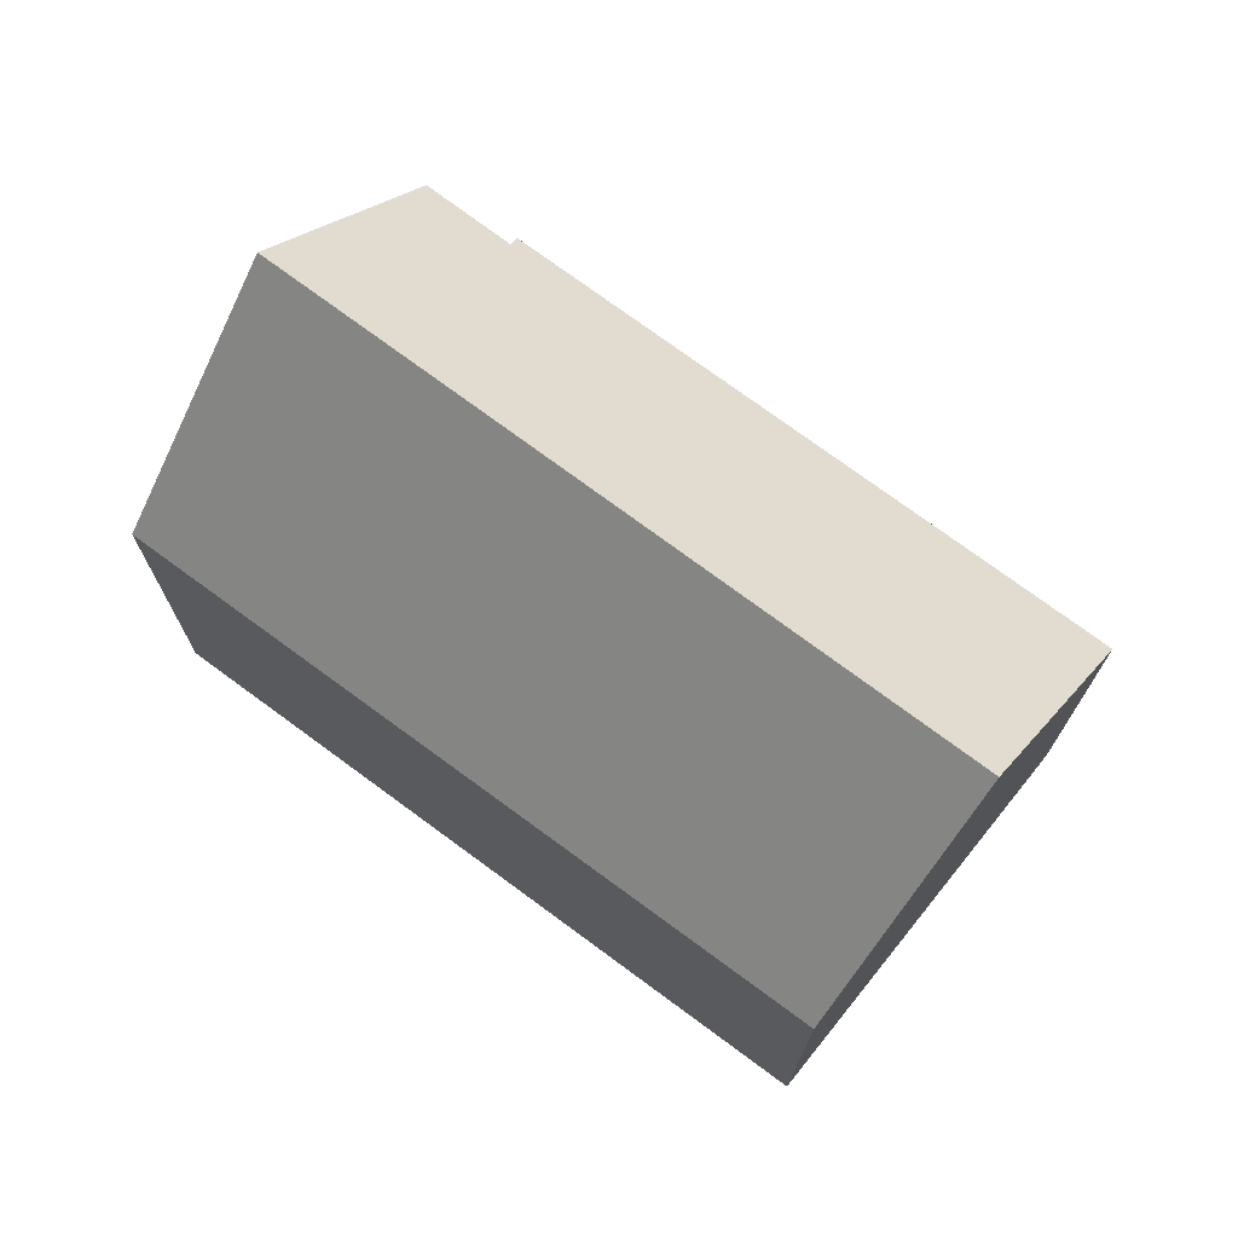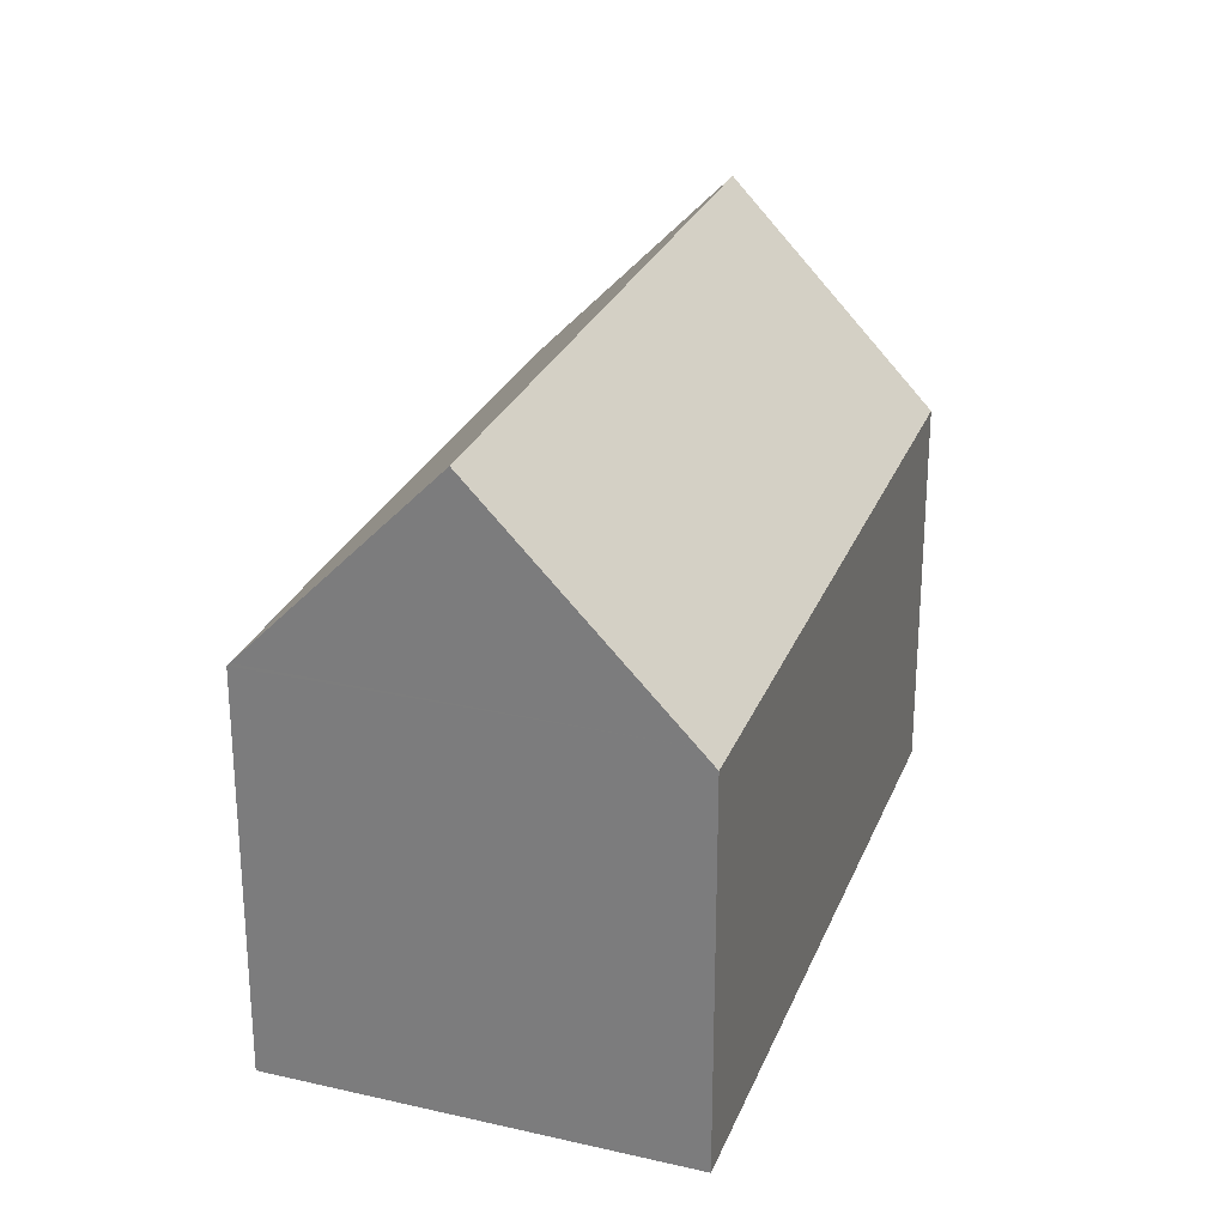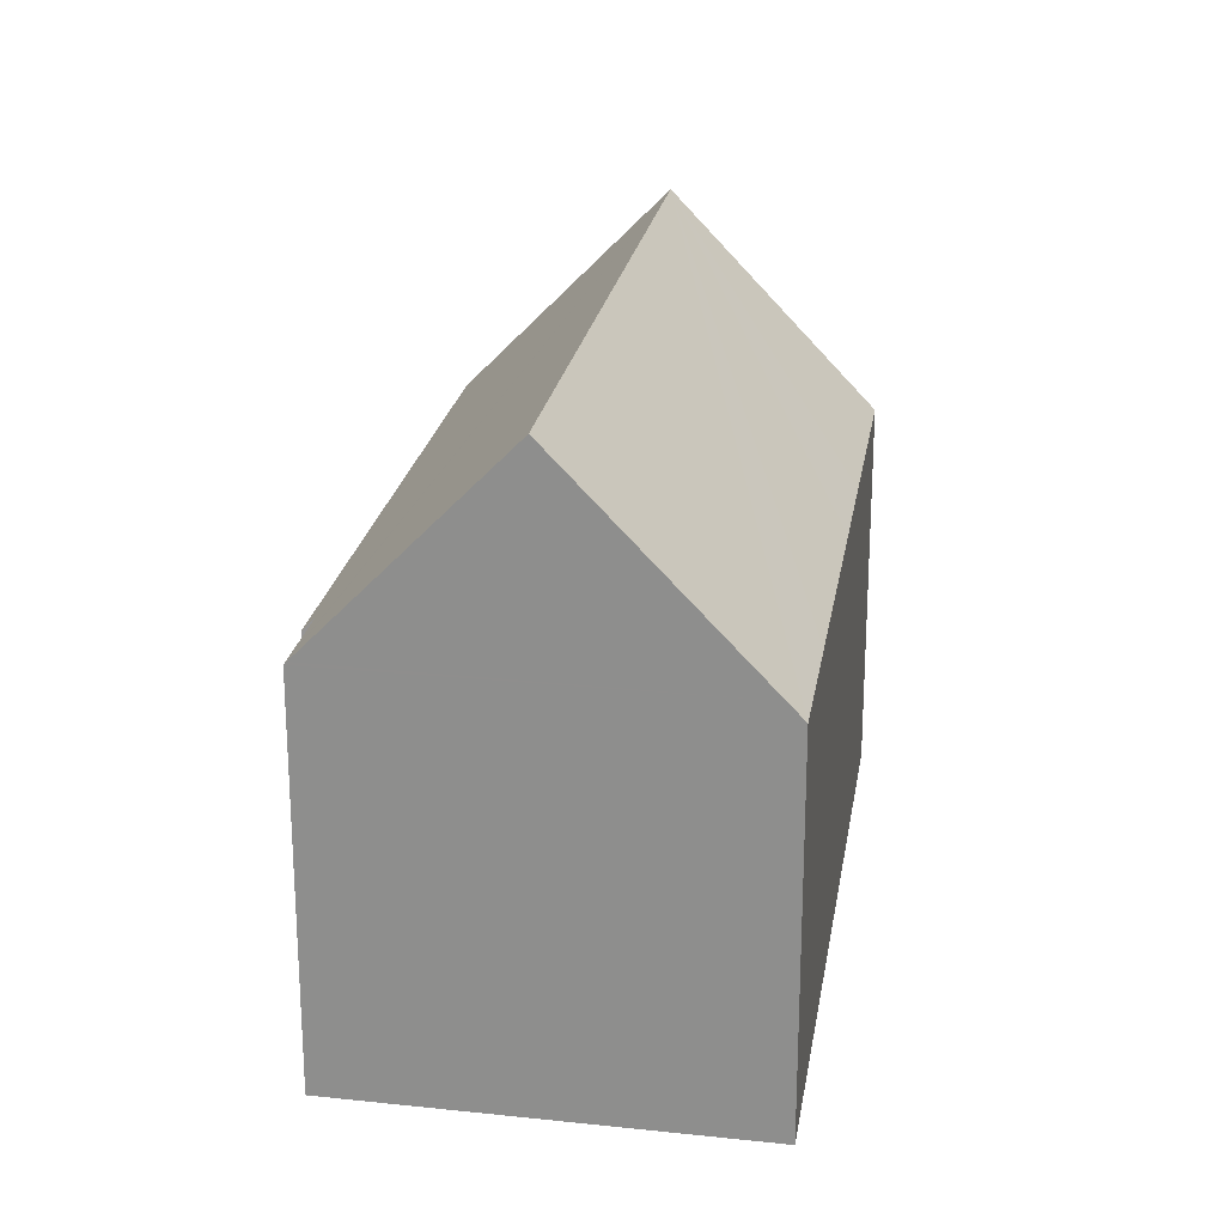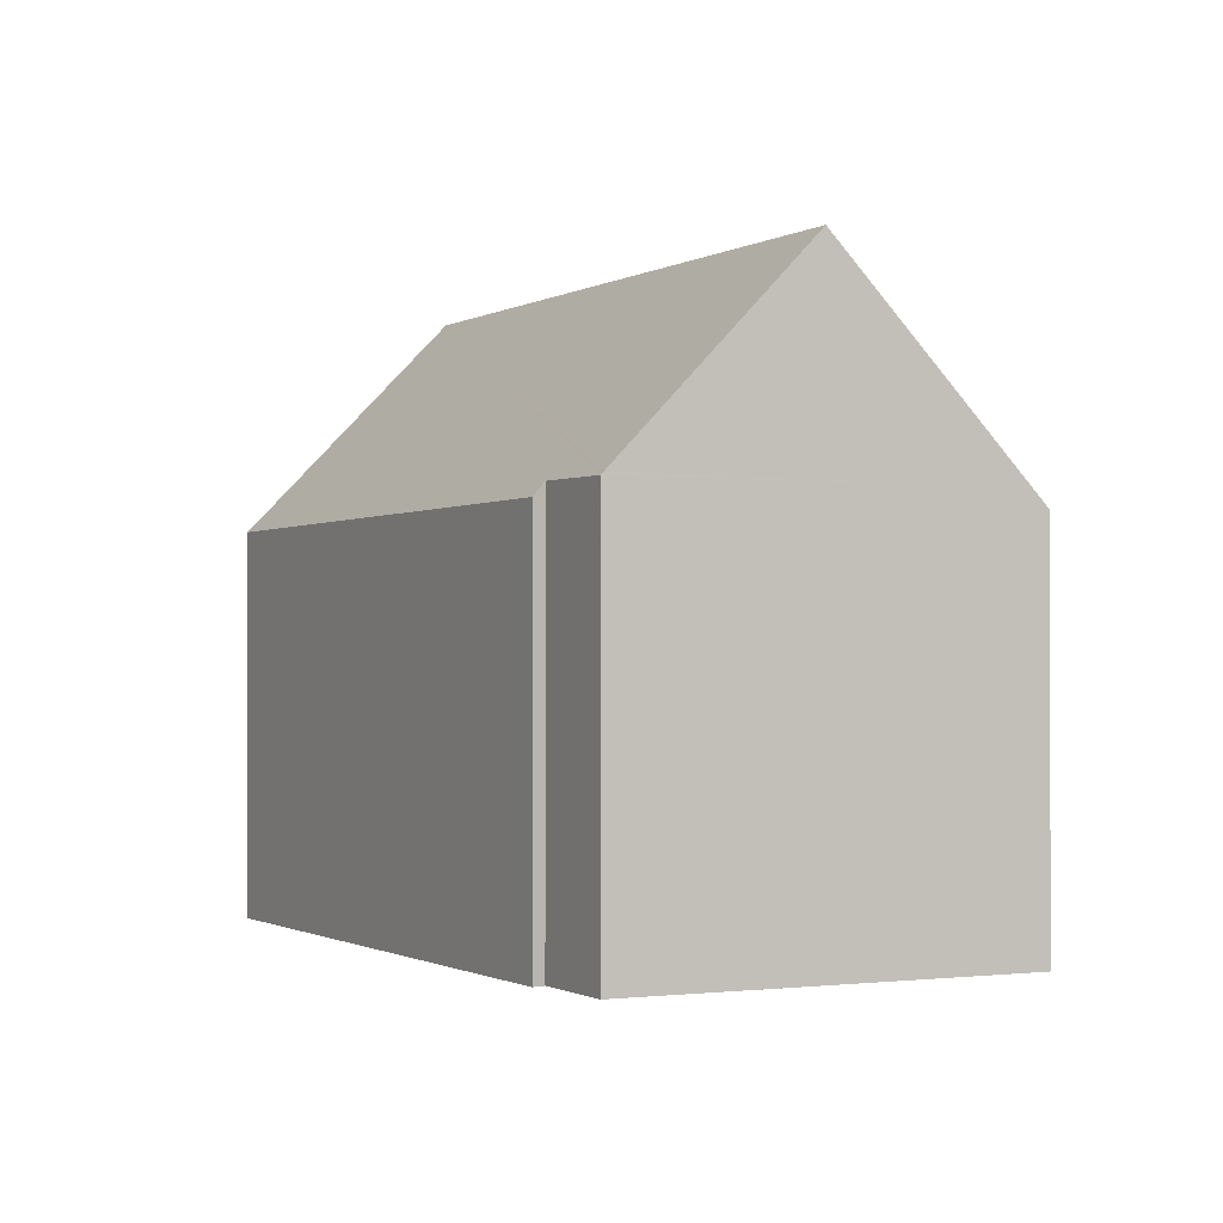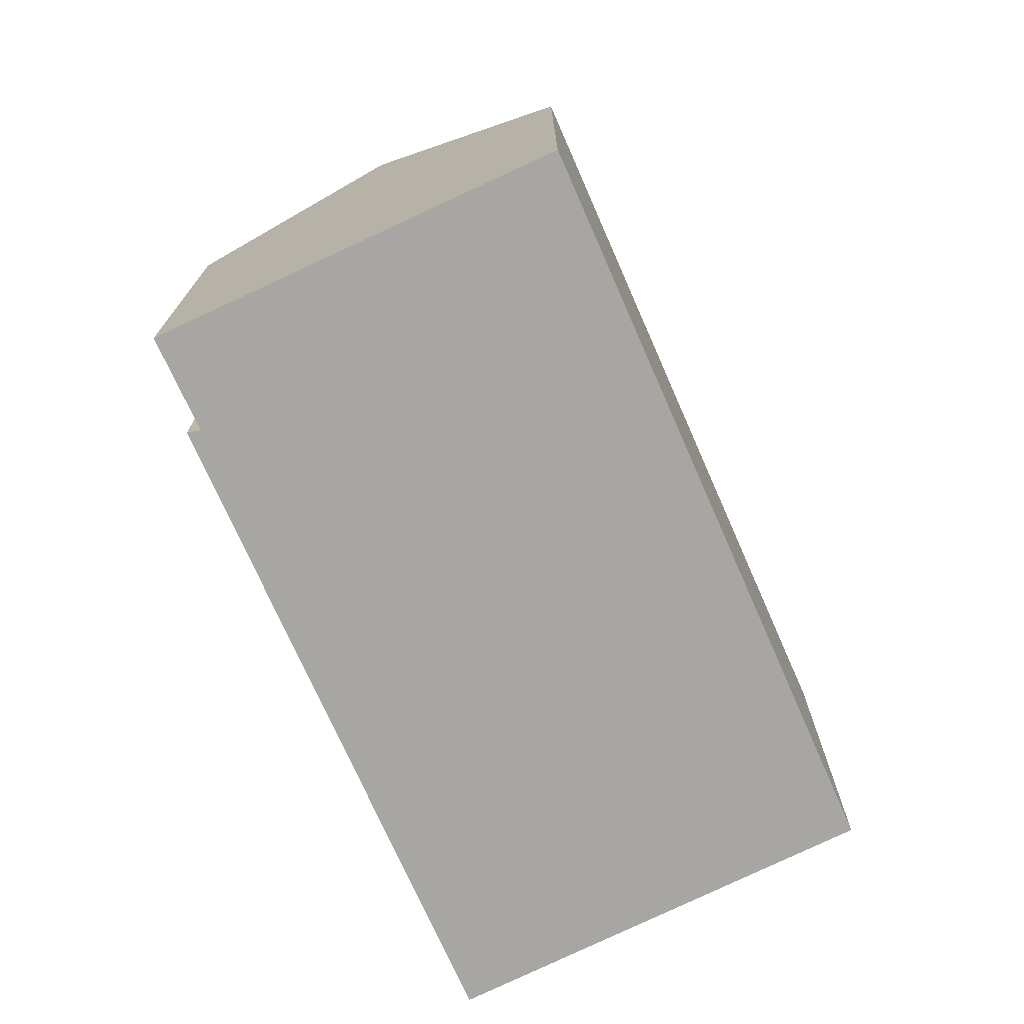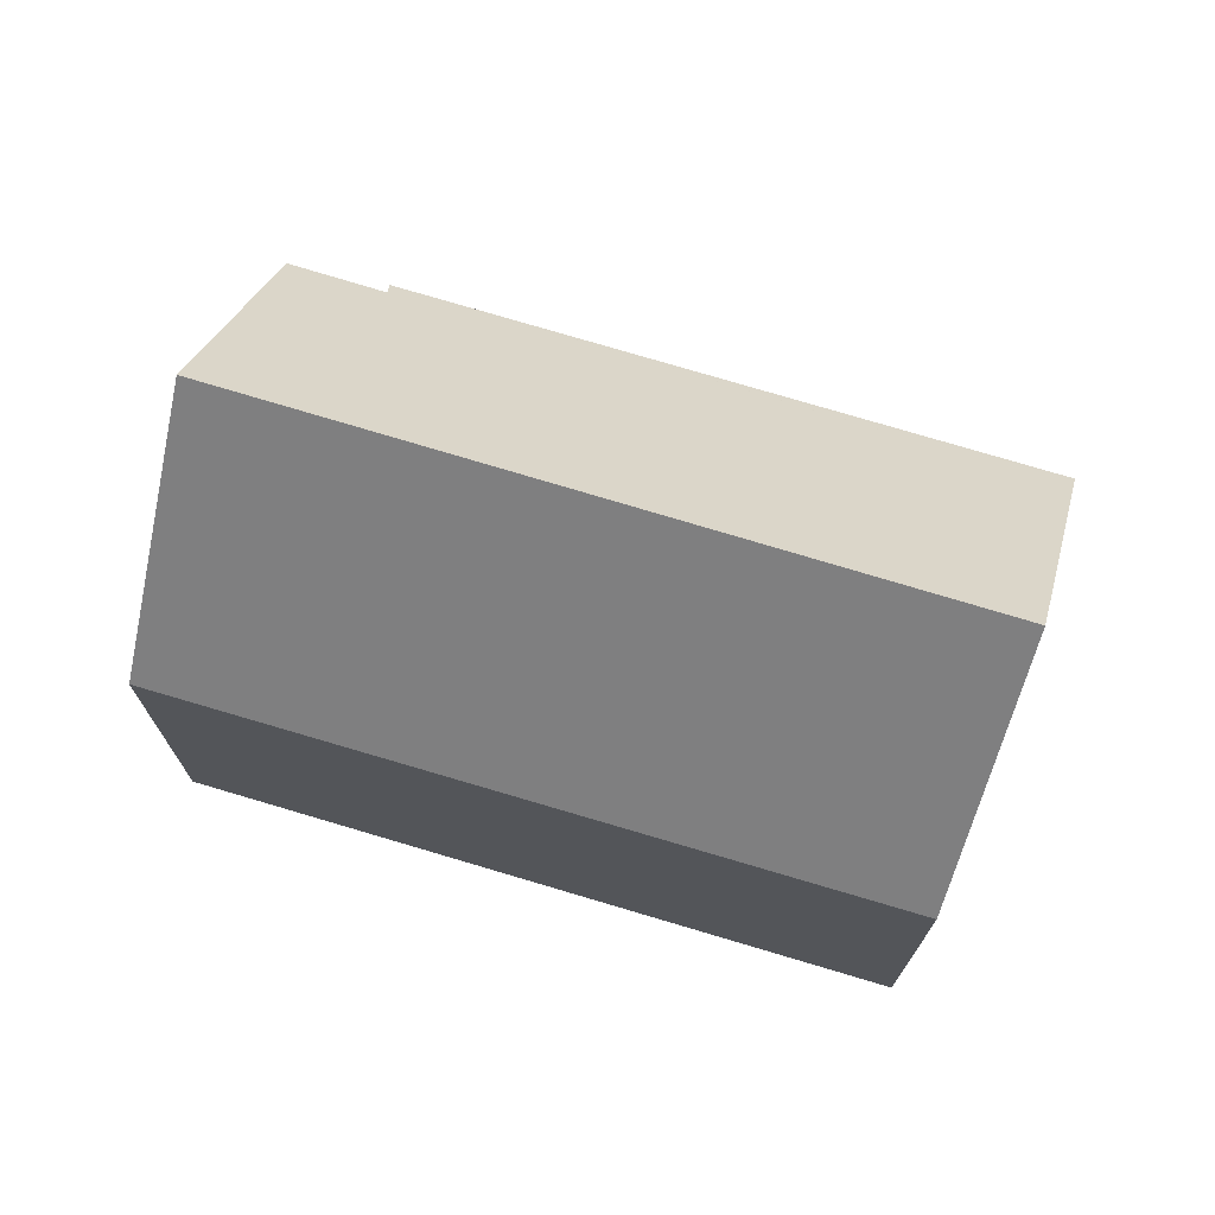
<metadata>
{"format":"obj","ext":"obj","renderer":"f3d","projection":"perspective","resolution":1024,"background":"white","views":[{"elev":73.4,"azim":-178.0,"up":"+Y"},{"elev":26.9,"azim":74.1,"up":"+Y"},{"elev":23.1,"azim":64.6,"up":"+Y"},{"elev":-1.0,"azim":27.7,"up":"+Y"},{"elev":-74.1,"azim":79.3,"up":"+Y"},{"elev":73.4,"azim":162.2,"up":"+Y"}]}
</metadata>
<code>
v  16.55 10.71 10.97
v  16.47 10.63 11.01
v  16.51 10.63 11.04
v  13.32 10.3 9.207
v  0.215 10.64 -0.286
v  0 10.27 6.29e-16
v  13.42 10.3 9.277
v  14.26 10.3 9.86
v  14.39 10.66 9.528
v  3.412 16.1 -4.548
v  17.72 12.75 9.352
v  19.62 16.1 6.699
v  22.71 10.66 2.387
v  22.97 10.2 2.025
v  19.9 10.23 -0.078
v  14.39 10.27 -3.854
v  11.78 10.29 -5.637
v  6.793 10.33 -9.055
v  6.542 10.75 -8.721
v  6.793 5.545e-16 -9.055
v  6.542 5.34e-16 -8.721
v  0 0 0
v  3.412 2.785e-16 -4.548
v  0.215 1.751e-17 -0.286
v  13.32 -5.638e-16 9.207
v  14.26 -6.038e-16 9.86
v  13.42 -5.681e-16 9.277
v  14.39 -5.834e-16 9.528
v  16.51 -6.758e-16 11.04
v  16.47 -6.742e-16 11.01
v  17.72 -5.726e-16 9.352
v  22.71 -1.462e-16 2.387
v  22.97 -1.24e-16 2.025
v  16.55 -6.719e-16 10.97
v  19.62 -4.102e-16 6.699
v  11.78 3.452e-16 -5.637
v  14.39 2.36e-16 -3.854
v  19.9 4.776e-18 -0.078
g defaultobject
f 1 2 3
f 4 5 6
f 5 4 7
f 5 7 8
f 5 8 9
f 5 9 10
f 10 9 2
f 10 2 1
f 10 1 11
f 10 11 12
f 13 10 12
f 10 13 14
f 10 14 15
f 10 15 16
f 10 16 17
f 10 17 18
f 10 18 19
f 19 5 10
f 5 19 18
f 5 18 20
f 5 20 6
f 6 20 21
f 6 21 22
f 22 21 23
f 22 23 24
f 22 4 6
f 4 22 25
f 4 25 7
f 7 25 8
f 8 25 26
f 26 25 27
f 28 2 9
f 2 28 3
f 3 28 29
f 29 28 30
f 8 28 9
f 28 8 26
f 11 13 12
f 13 11 1
f 13 1 3
f 13 3 29
f 13 29 14
f 14 29 31
f 14 31 32
f 14 32 33
f 31 29 34
f 32 31 35
f 17 20 18
f 20 17 36
f 36 17 16
f 36 16 37
f 37 16 15
f 37 15 38
f 38 15 14
f 38 14 33
f 27 28 26
f 32 38 33
f 38 32 35
f 38 35 31
f 38 31 34
f 38 34 29
f 38 29 30
f 38 30 28
f 38 28 27
f 38 27 25
f 38 25 37
f 37 25 22
f 37 22 36
f 36 22 24
f 36 24 20
f 20 24 23
f 20 23 21

</code>
